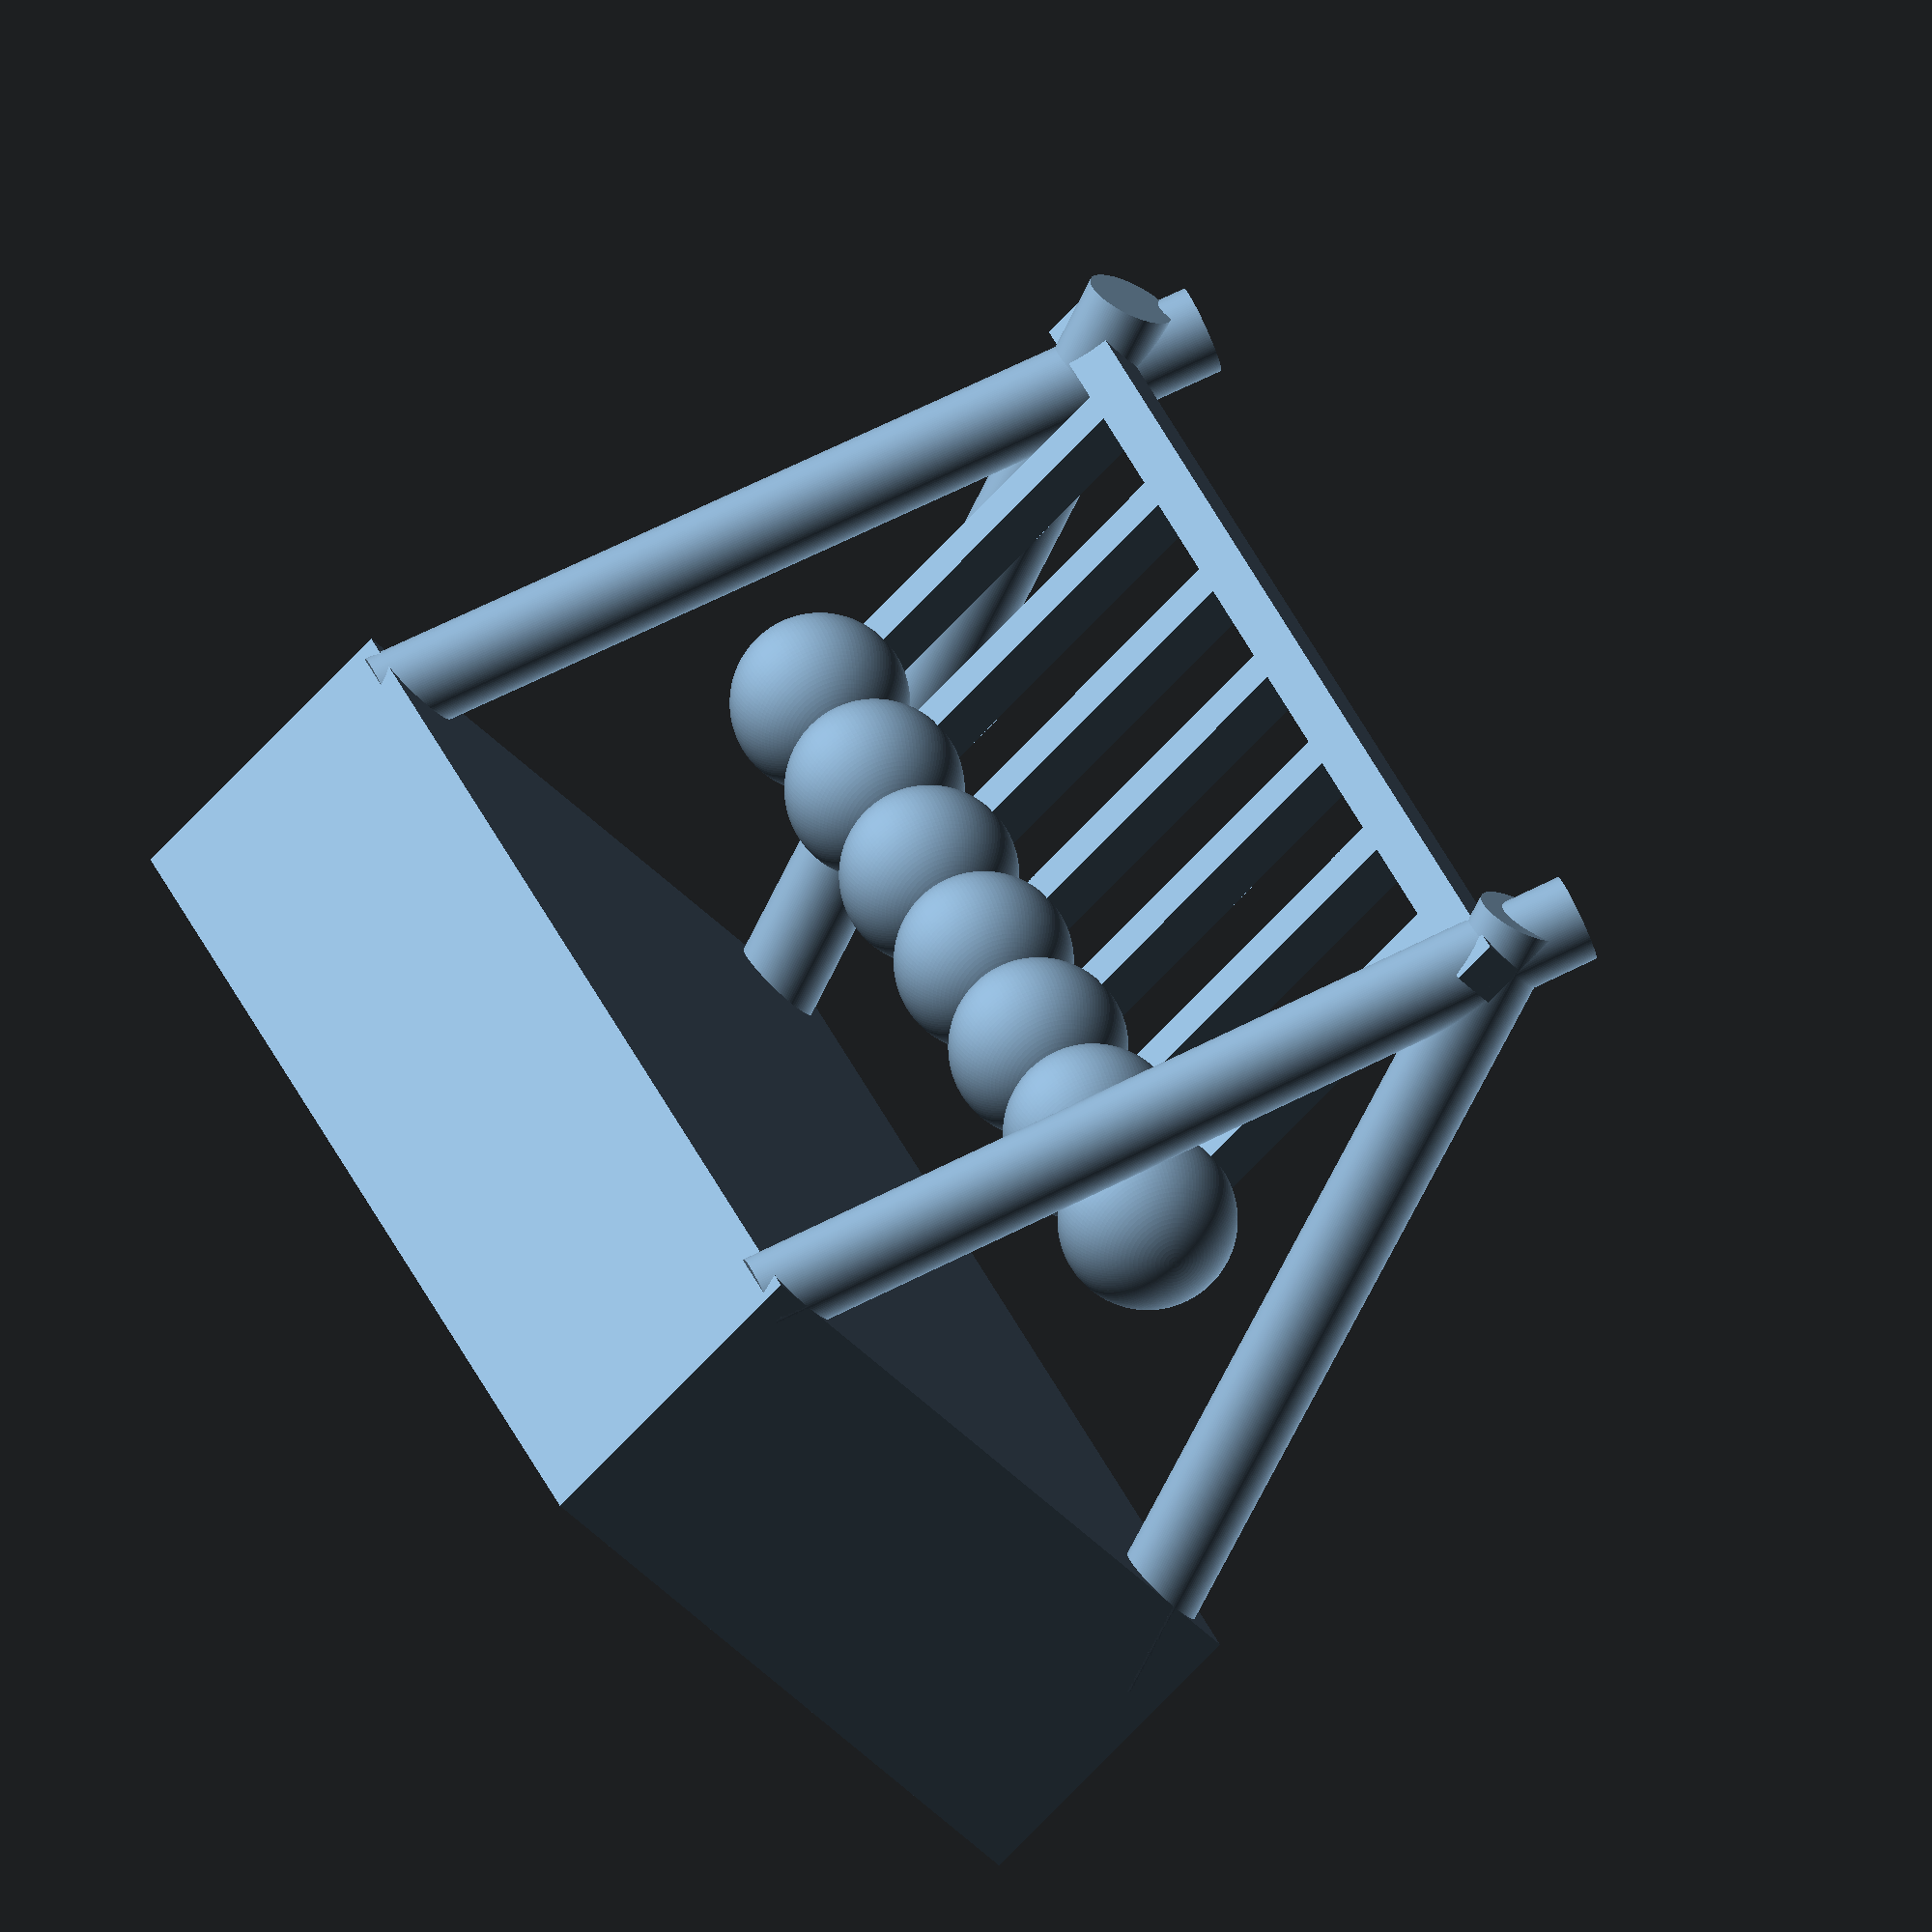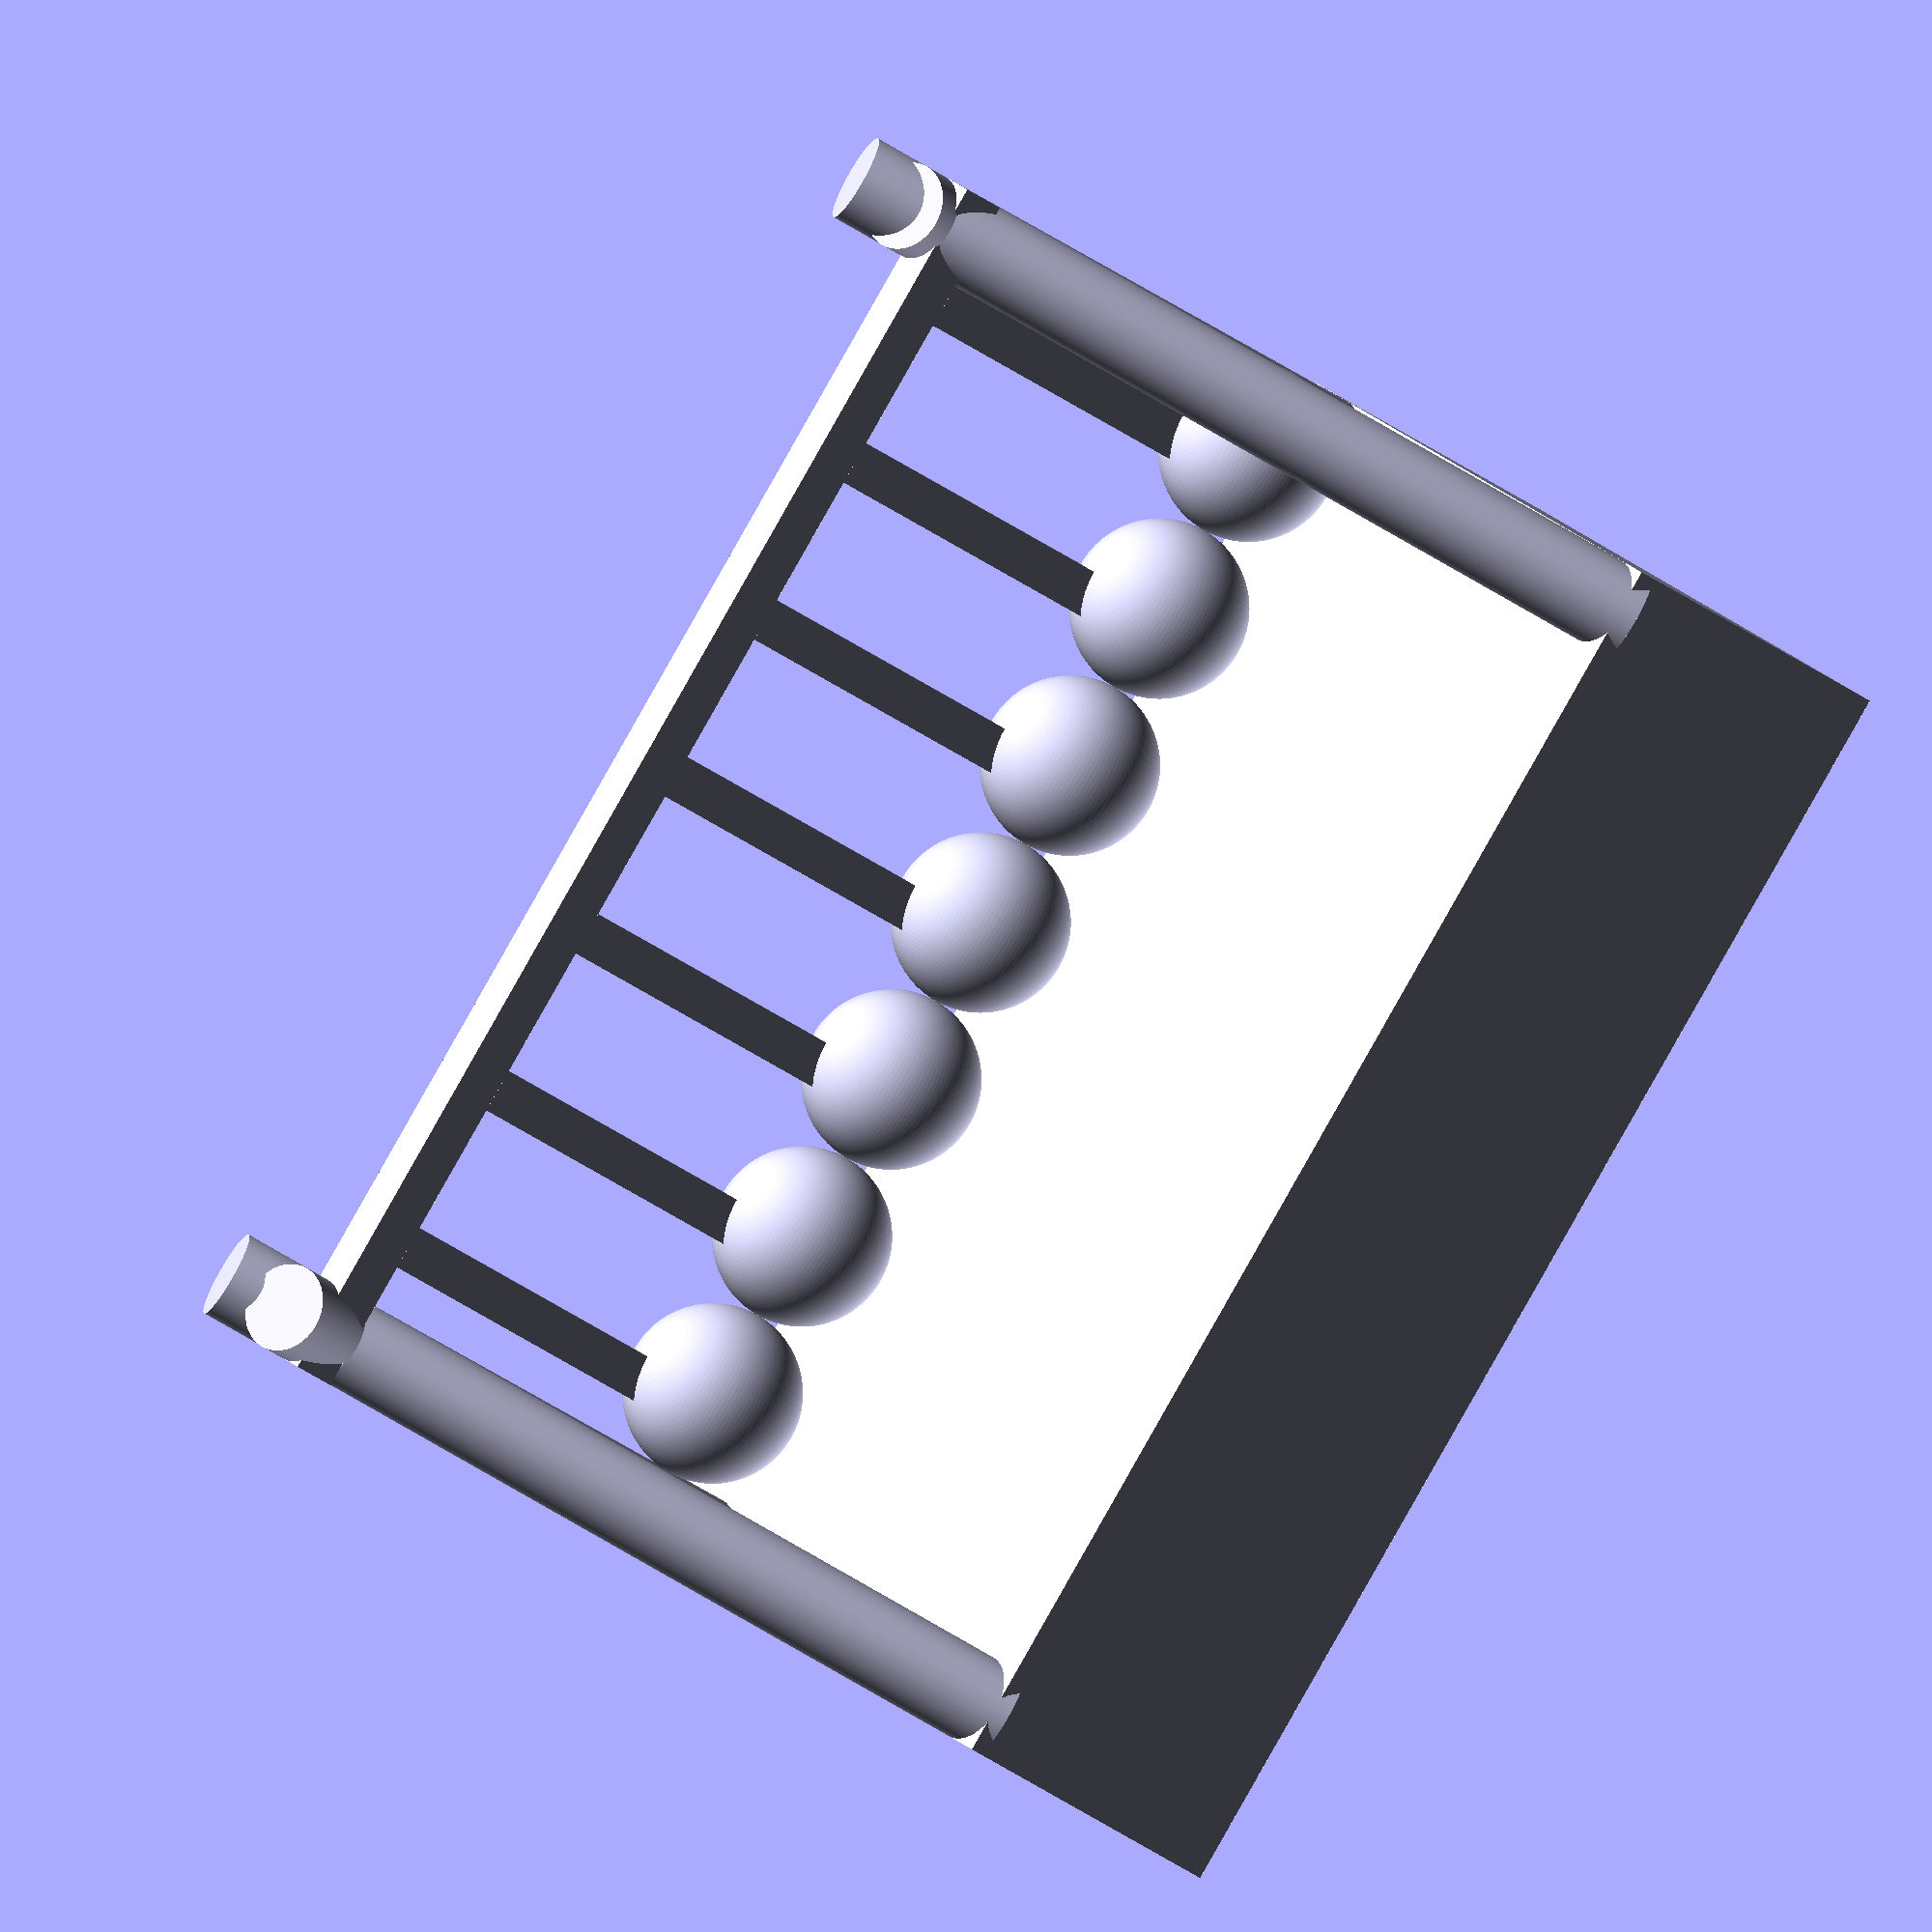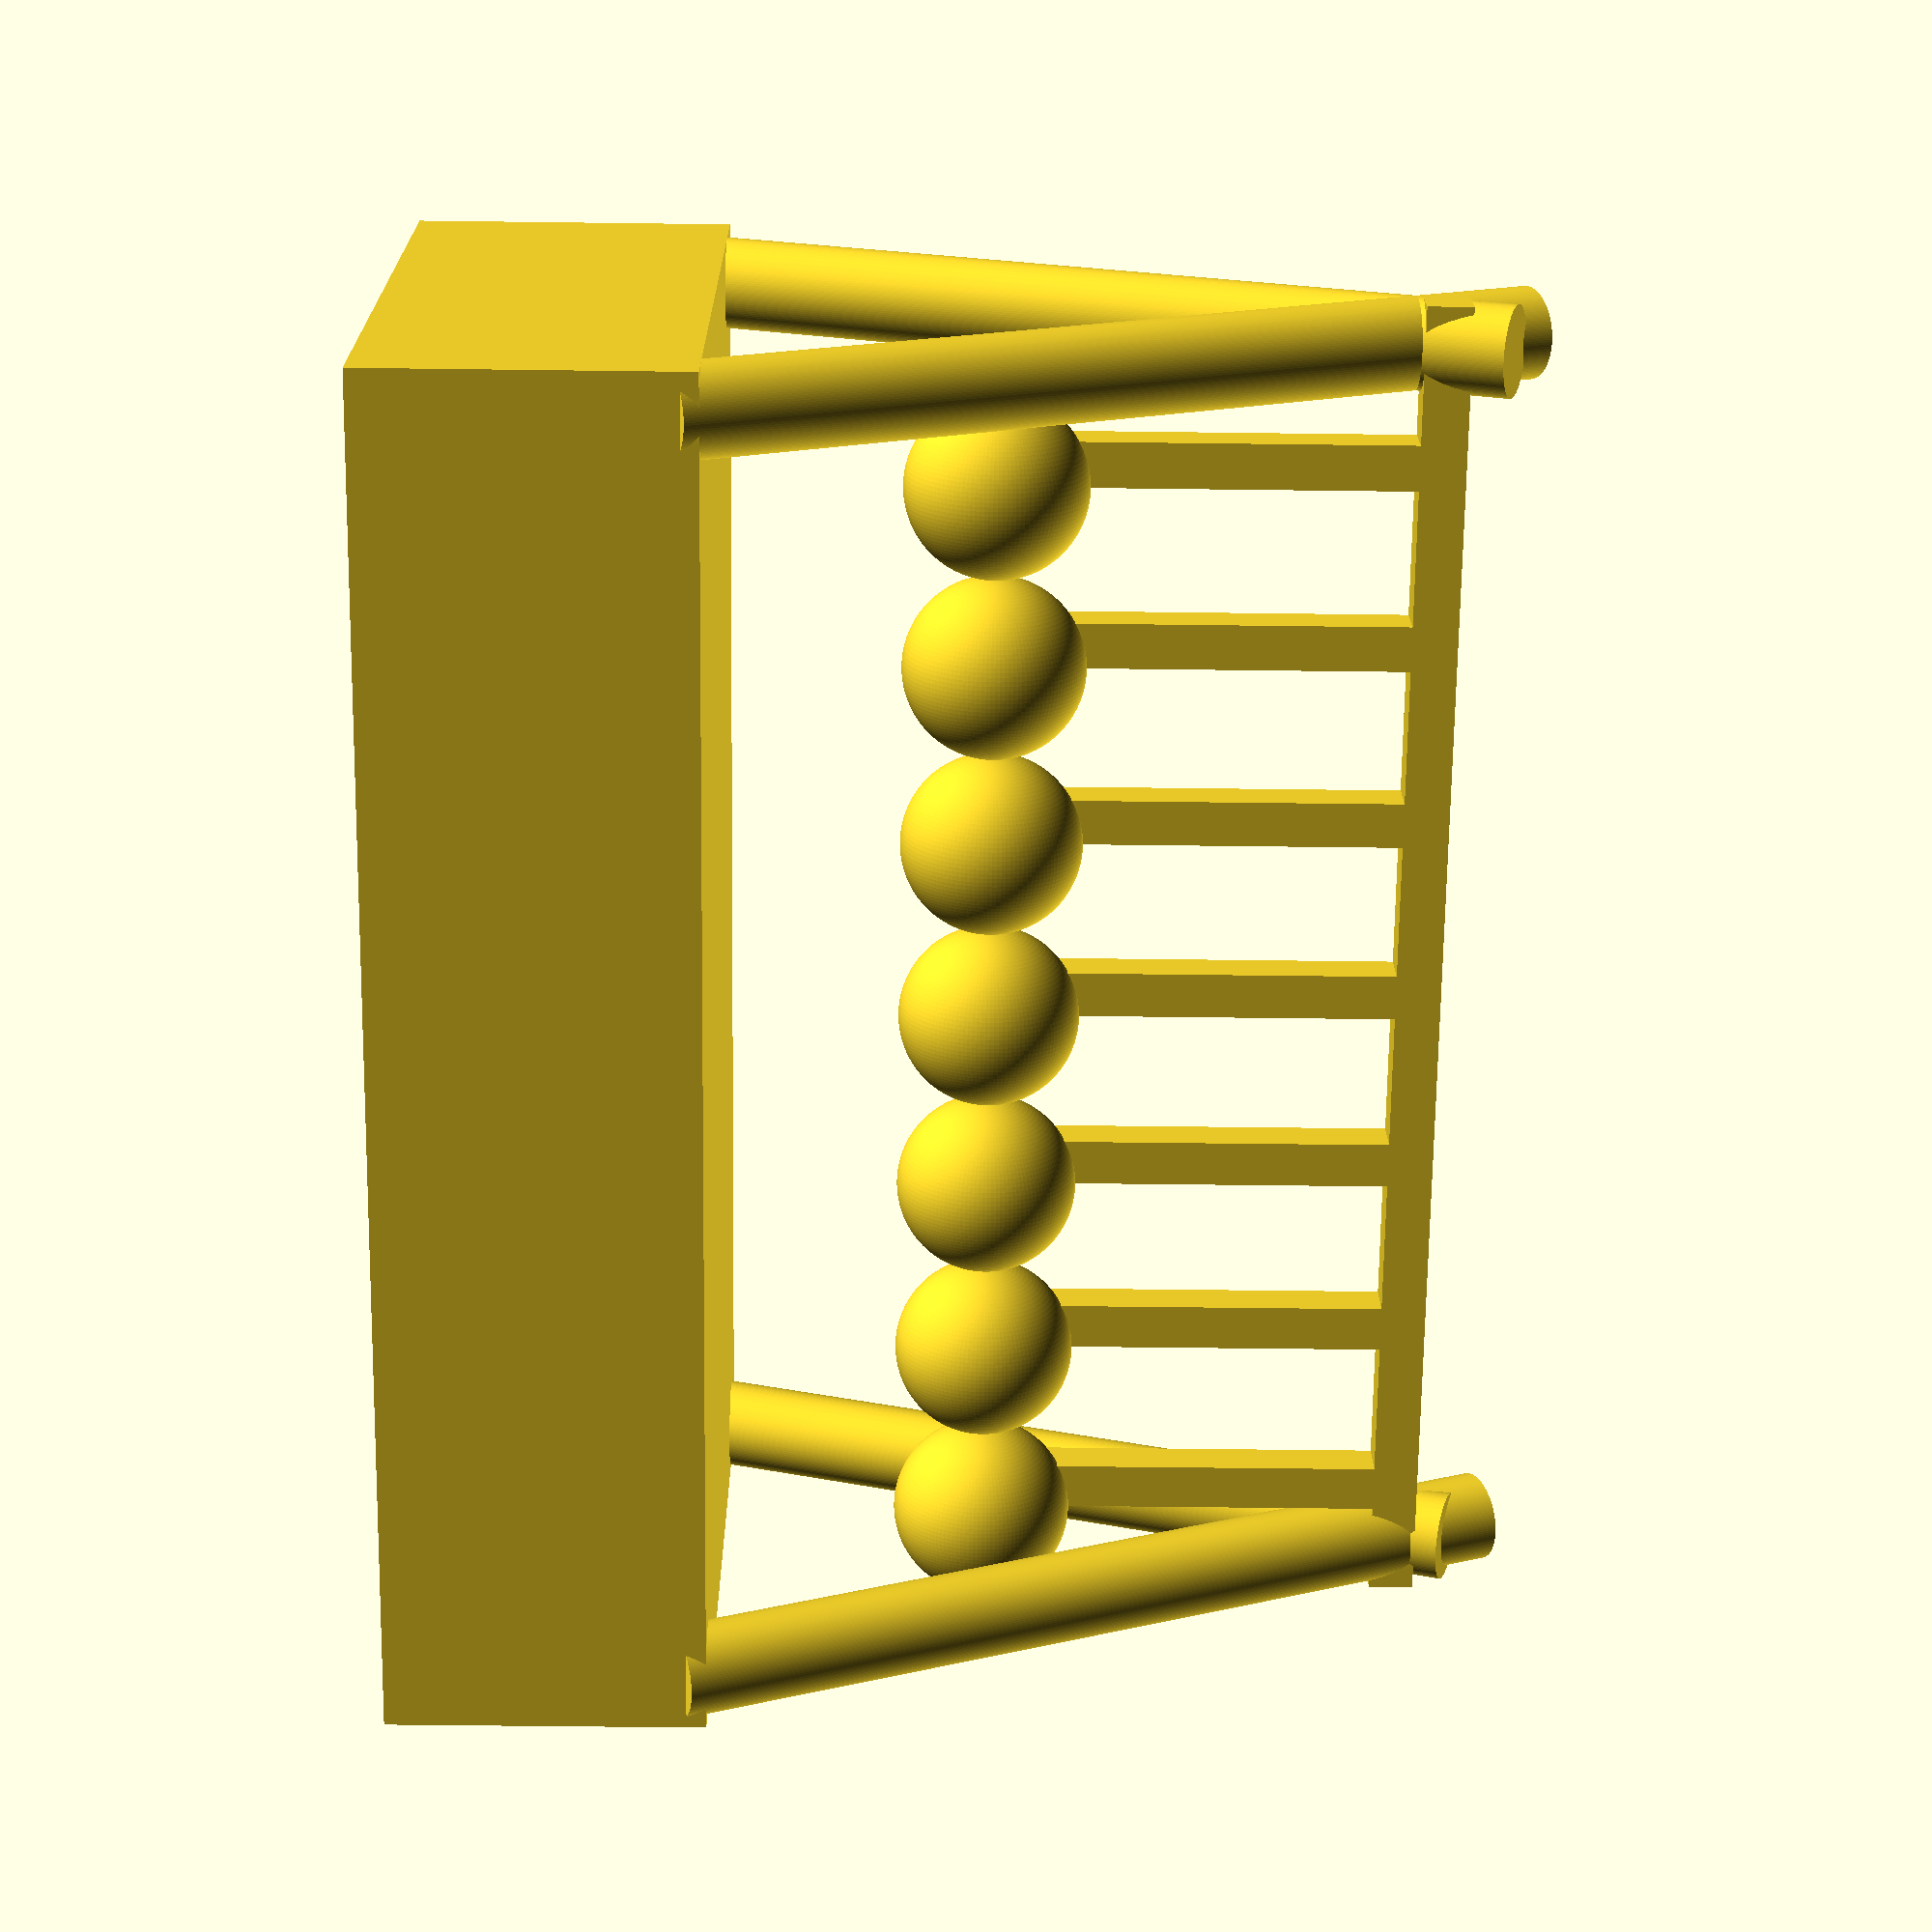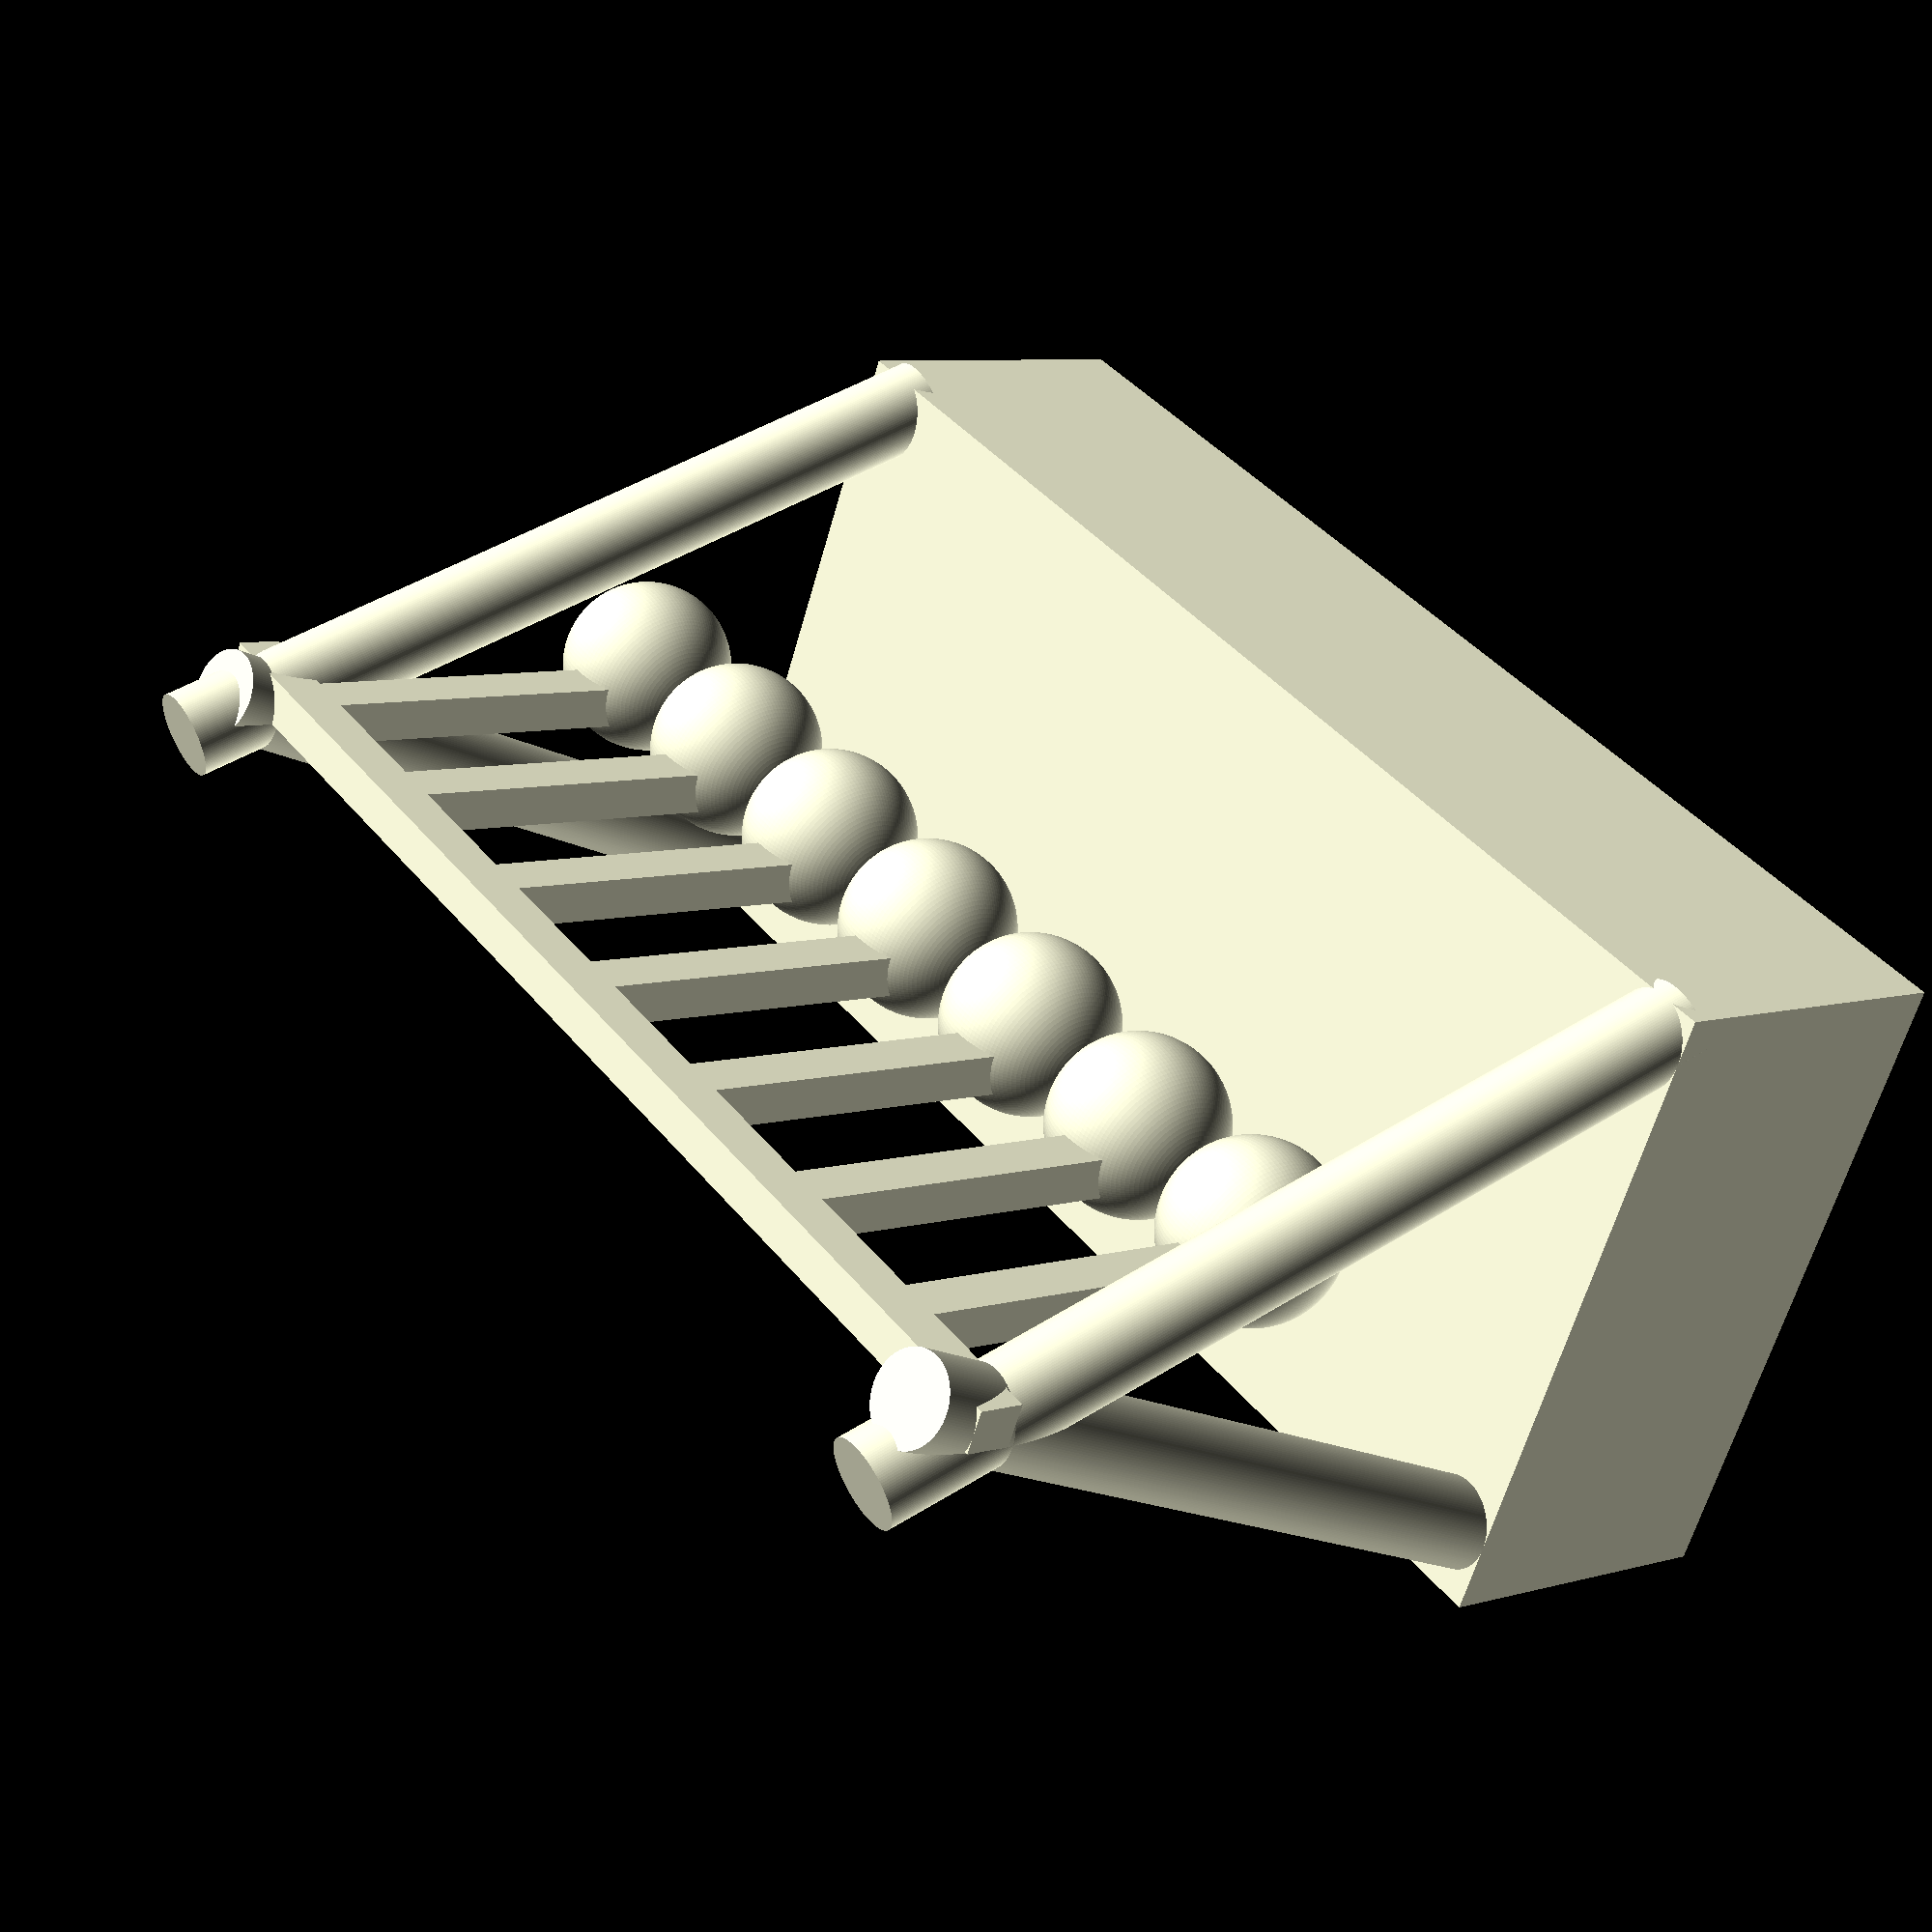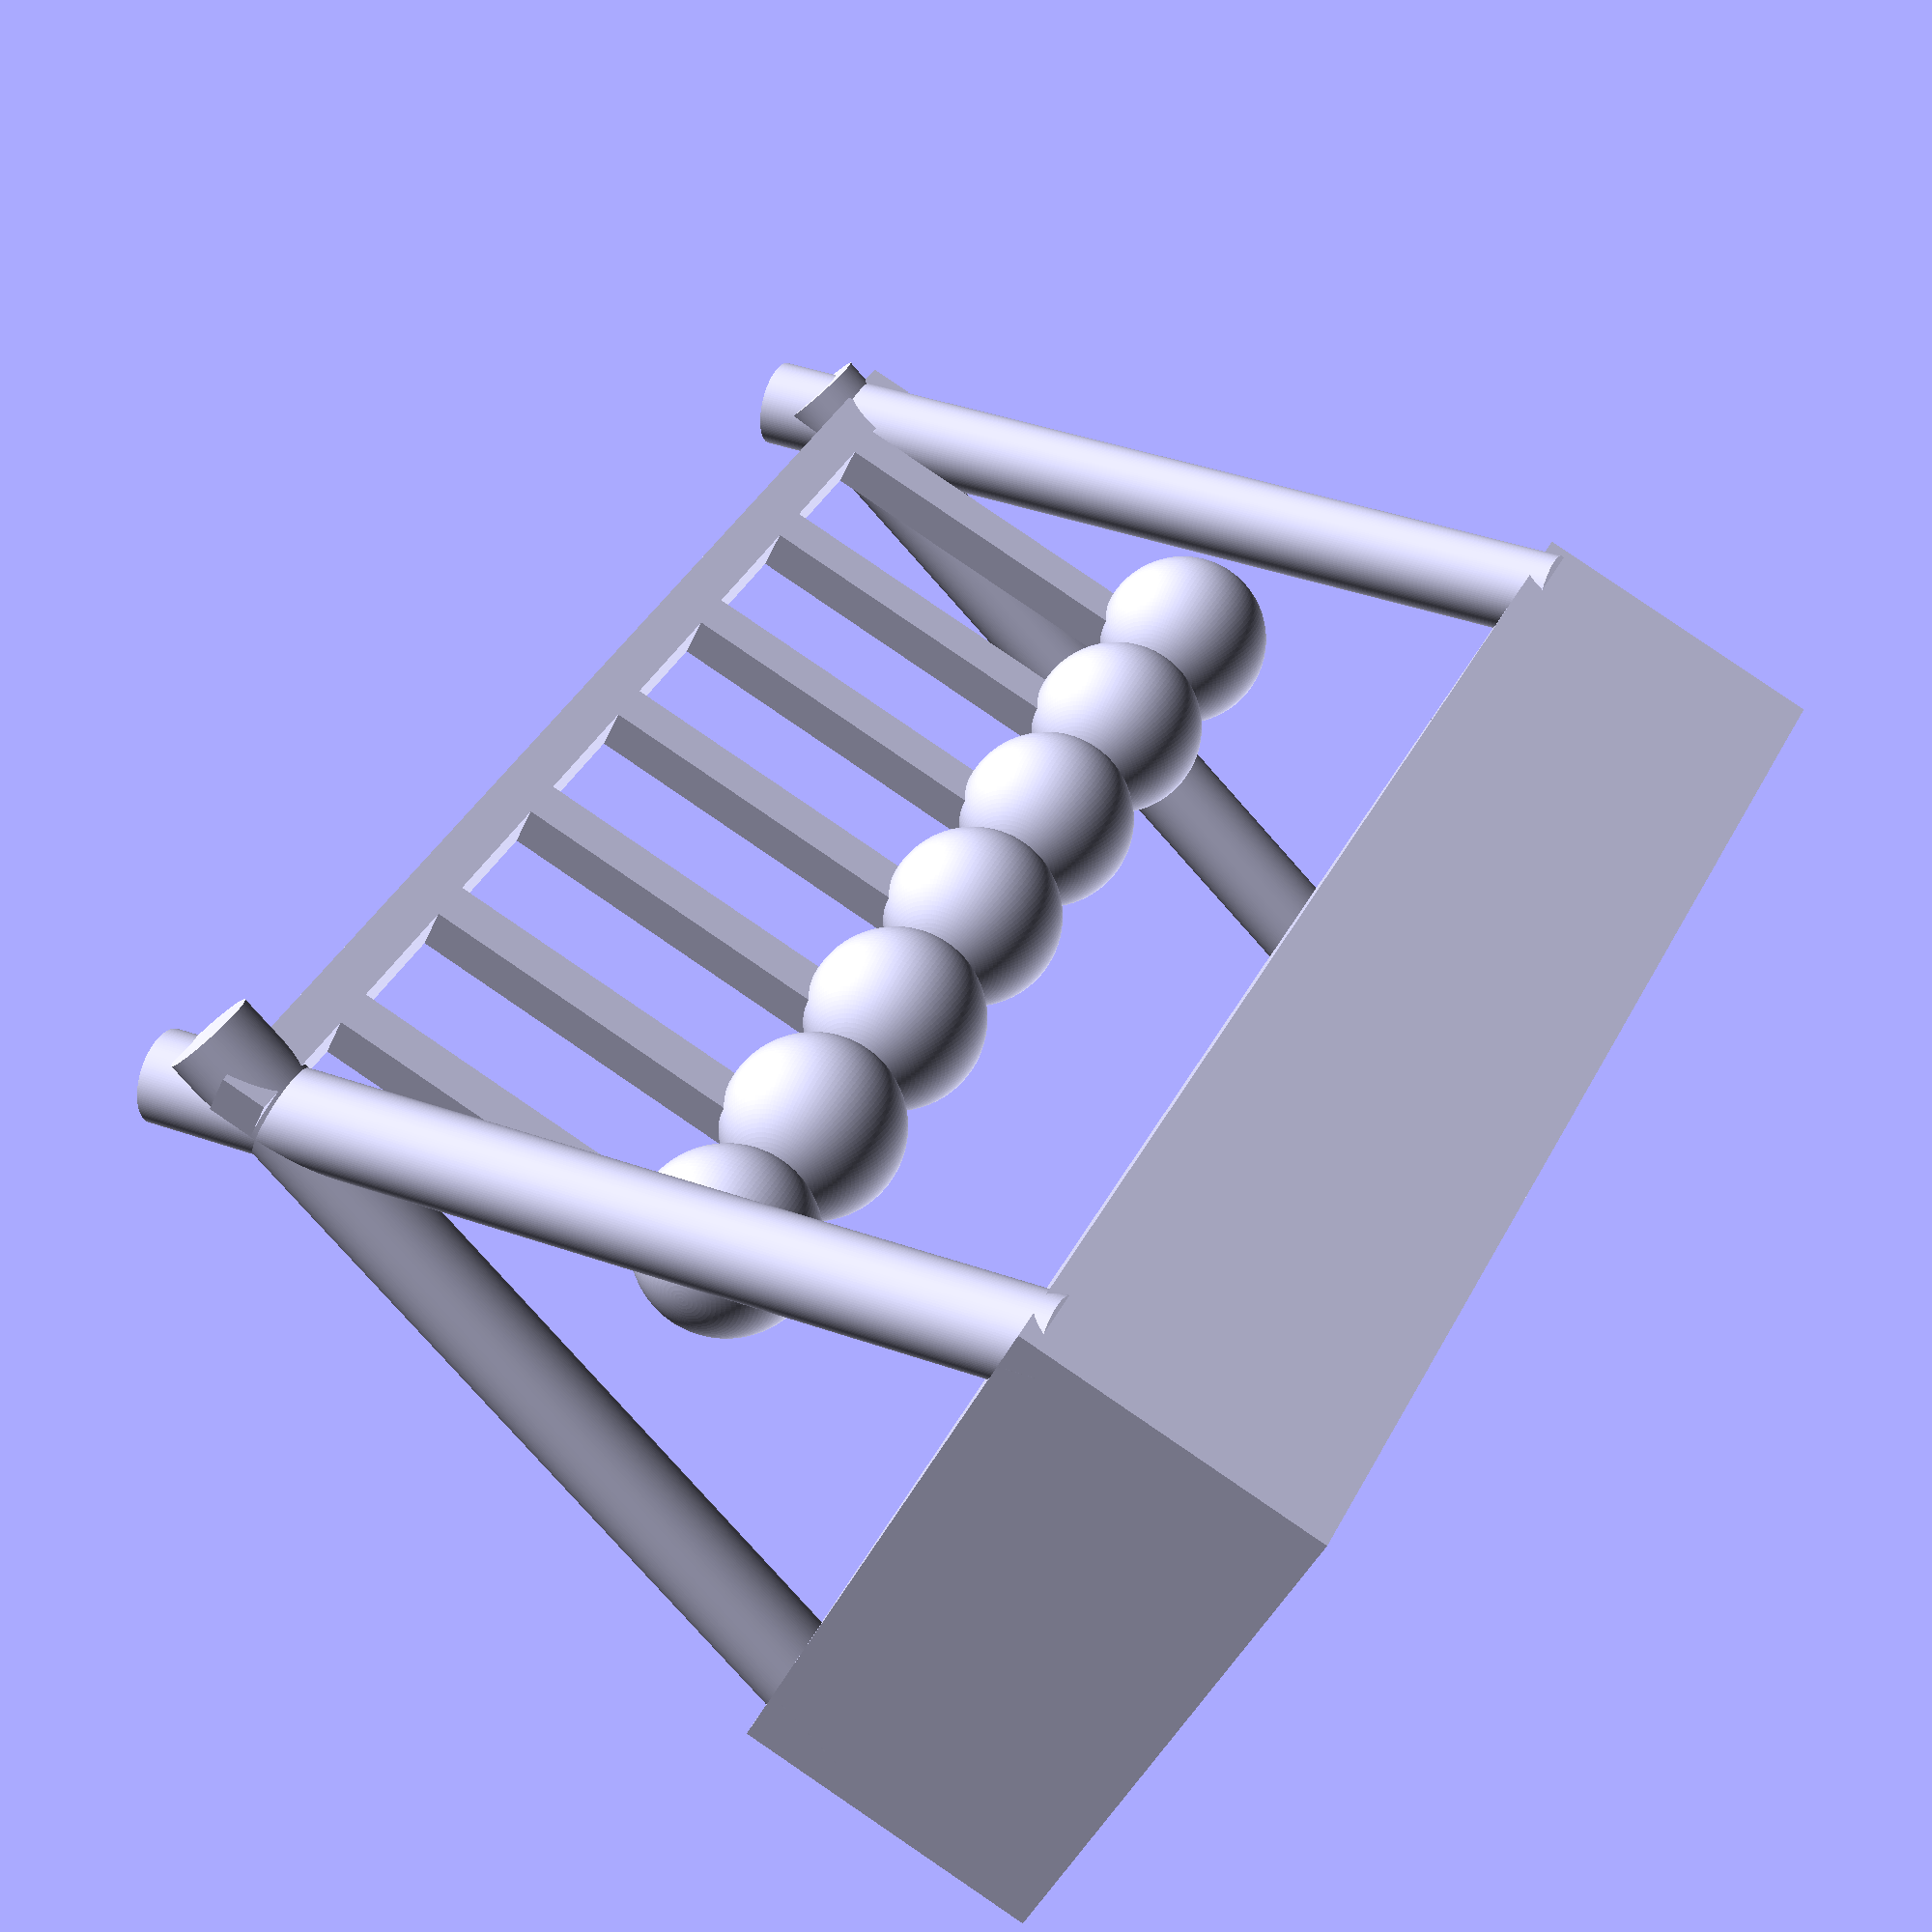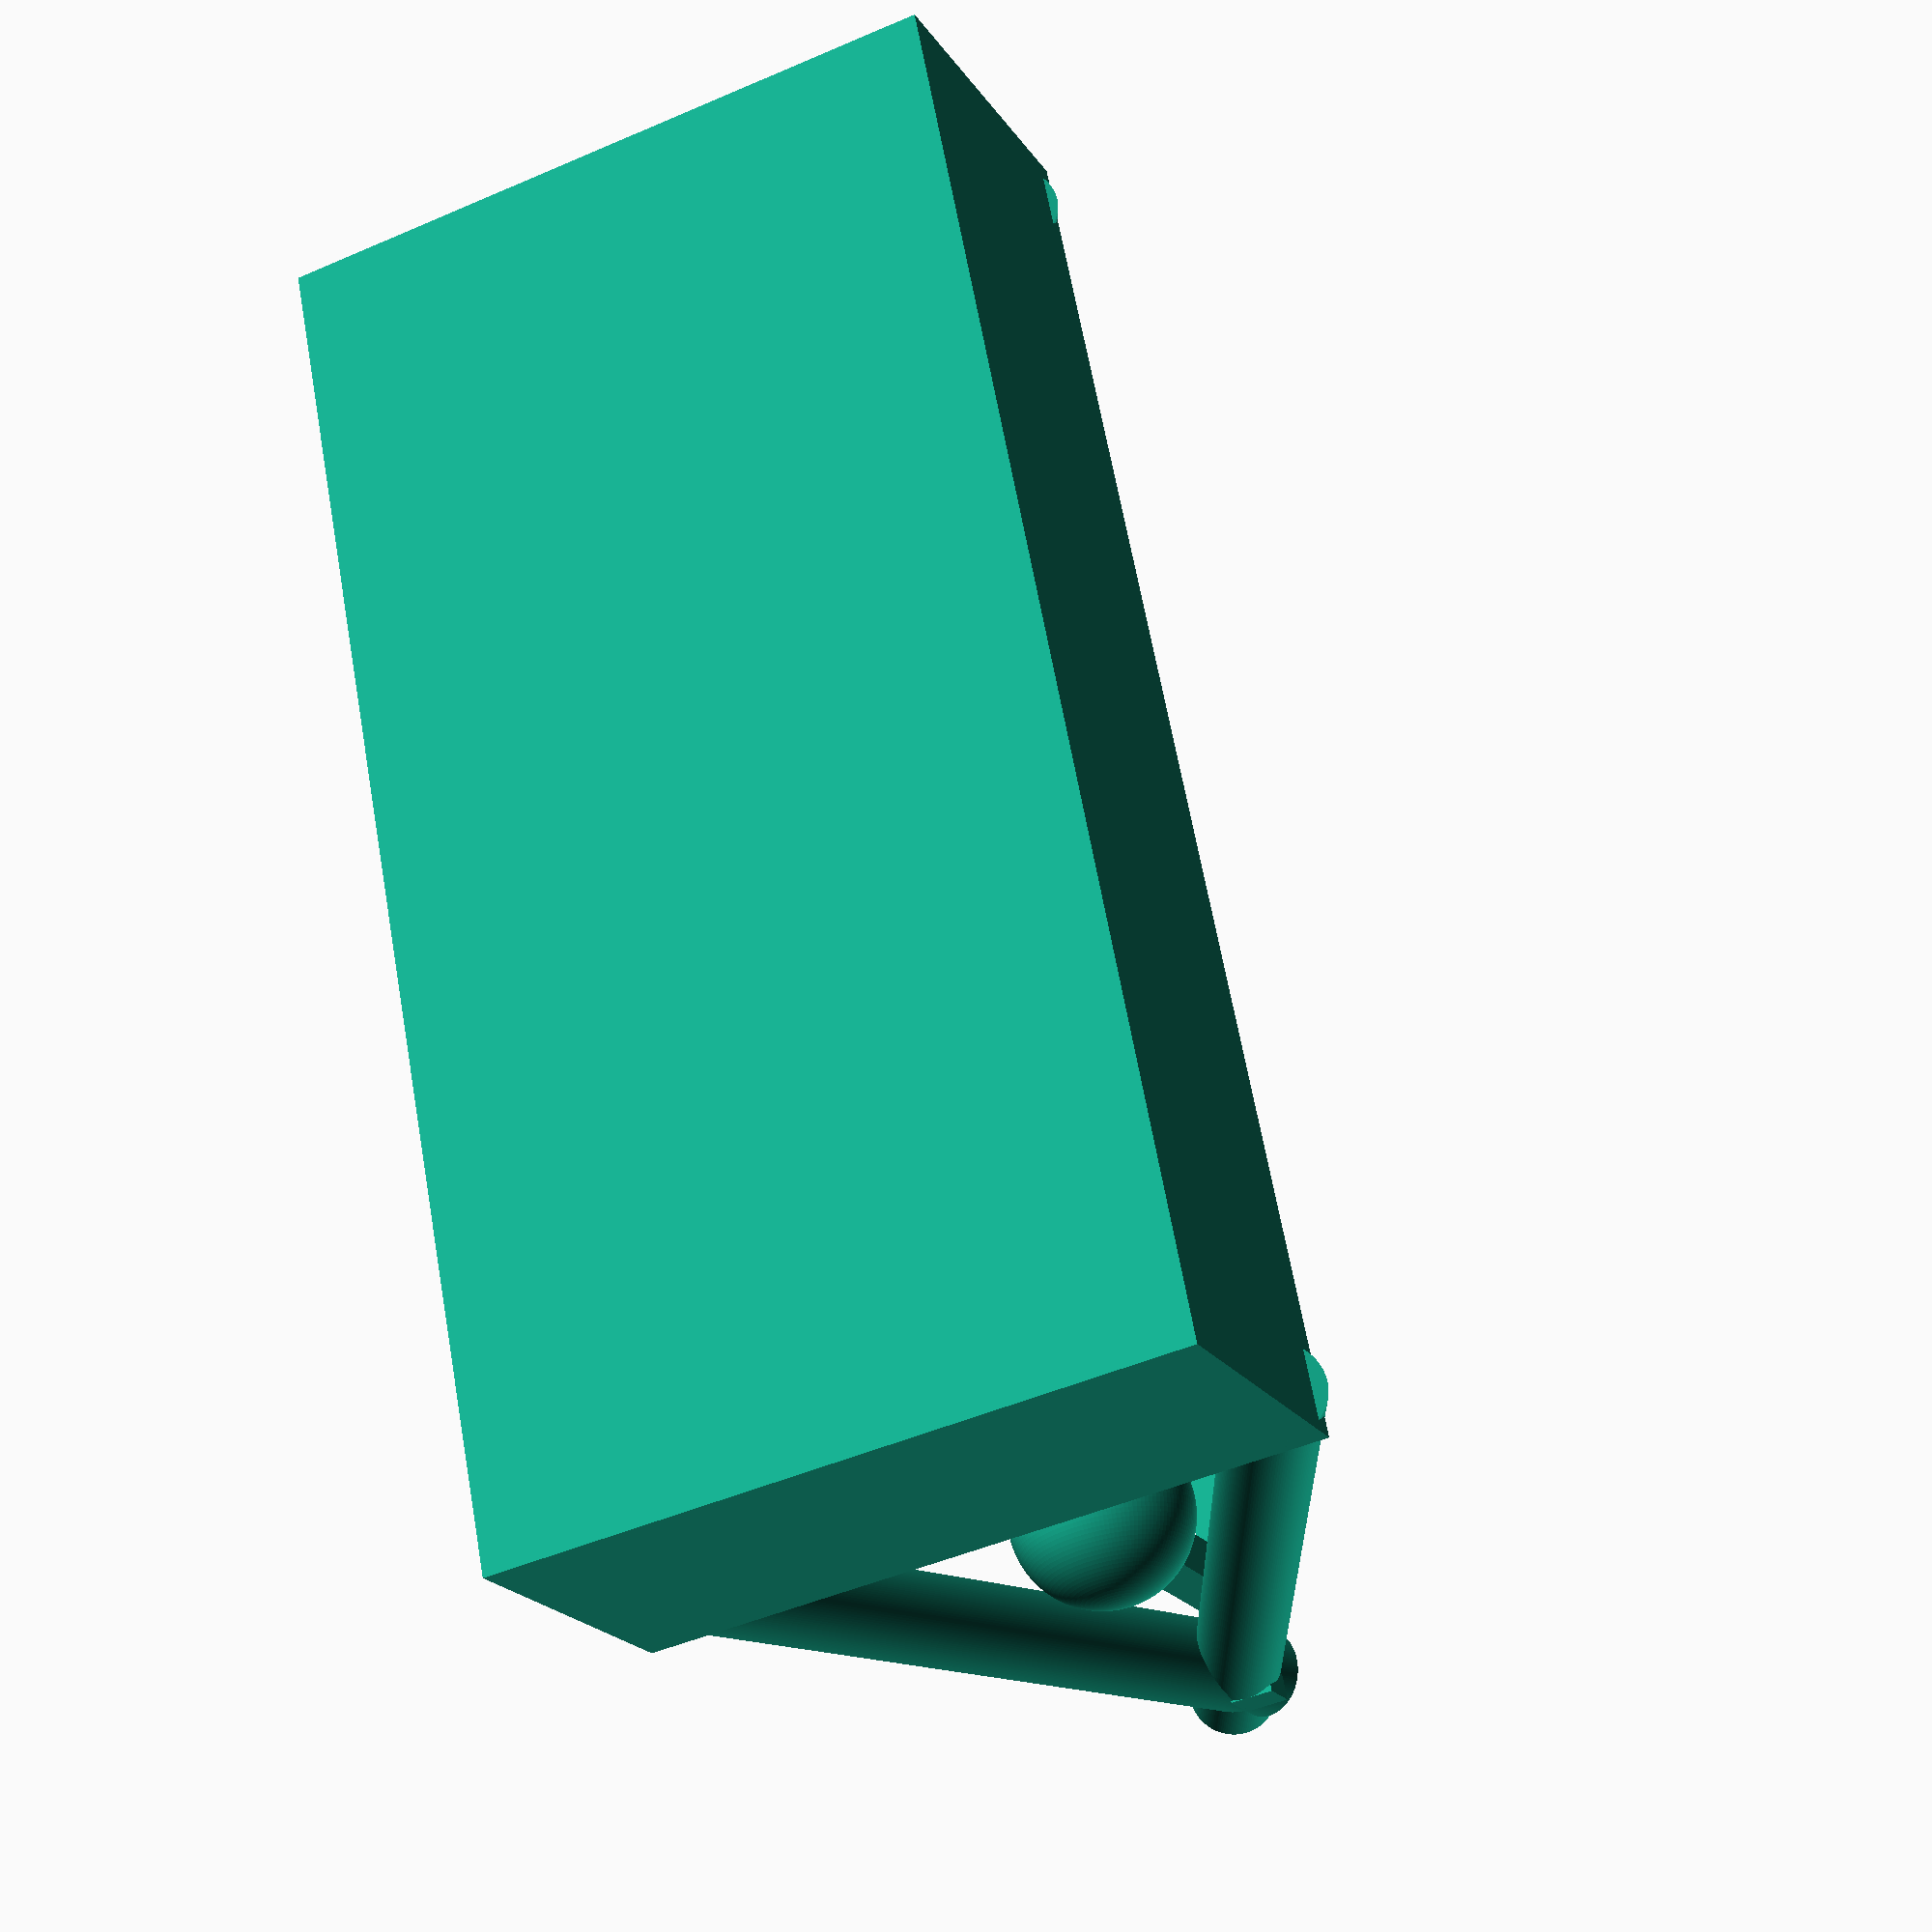
<openscad>
//шарики
$fn=128;


//основа
cube([30,15,7]);
rotate([20,0,0])translate([1,15,0])cylinder(20,1,1);
rotate([-25,0,0])translate([1,-2,6])cylinder(20,1,1);
rotate([19,0,0])translate([29,15,0])cylinder(20,1,1);
rotate([-24,0,0])translate([29,-2,6])cylinder(20,1,1);
//верхняя перекладина,перекладина на которых весят шарики 
rotate([90,0,0])translate([0,22,-8])cube([30,1,1]);
rotate([0,90,0])translate([-22,7,3])cube([10,1,1]);
rotate([0,90,0])translate([-22,7,7])cube([10,1,1]);
rotate([0,90,0])translate([-22,7,11])cube([10,1,1]);
rotate([0,90,0])translate([-22,7,15])cube([10,1,1]);
rotate([0,90,0])translate([-22,7,19])cube([10,1,1]);
rotate([0,90,0])translate([-22,7,23])cube([10,1,1]);
rotate([0,90,0])translate([-22,7,27])cube([10,1,1]);
//шарики
rotate([0,90,0])translate([-13,7,4])sphere(2);
rotate([0,90,0])translate([-13,7,8])sphere(2);
rotate([0,90,0])translate([-13,7,12])sphere(2);
rotate([0,90,0])translate([-13,7,16])sphere(2);
rotate([0,90,0])translate([-13,7,20])sphere(2);
rotate([0,90,0])translate([-13,7,24])sphere(2);
rotate([0,90,0])translate([-13,7,28])sphere(2);

</openscad>
<views>
elev=258.0 azim=245.0 roll=224.3 proj=o view=solid
elev=36.0 azim=315.6 roll=46.2 proj=o view=solid
elev=50.1 azim=20.2 roll=269.2 proj=p view=solid
elev=352.4 azim=205.8 roll=51.5 proj=p view=solid
elev=94.9 azim=318.5 roll=55.8 proj=p view=wireframe
elev=200.9 azim=281.1 roll=336.0 proj=p view=wireframe
</views>
